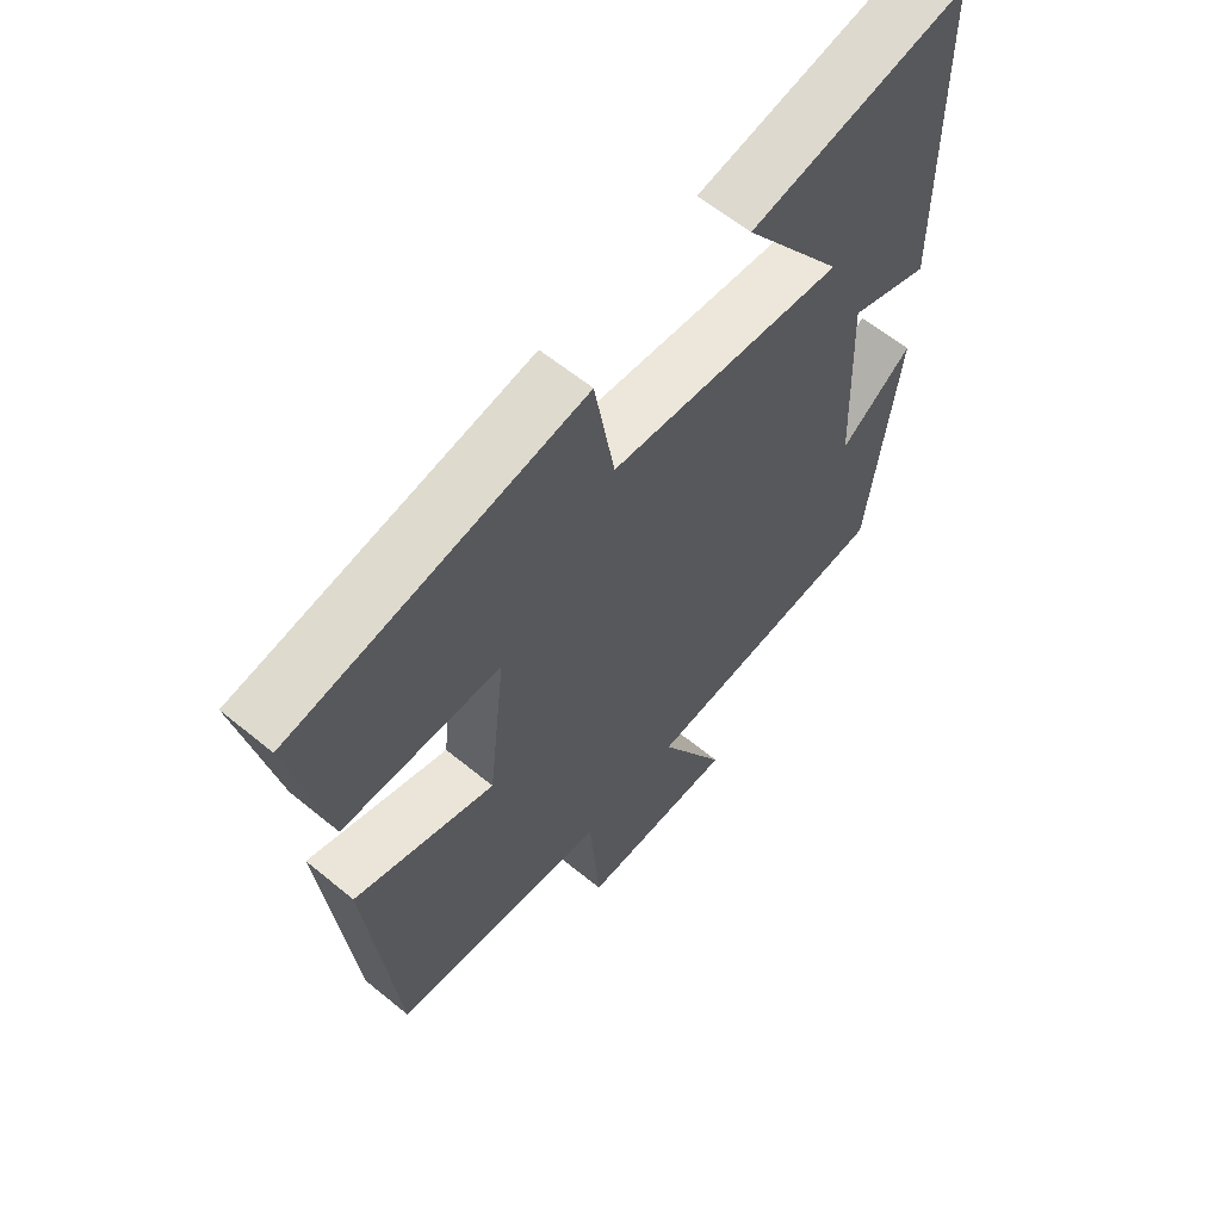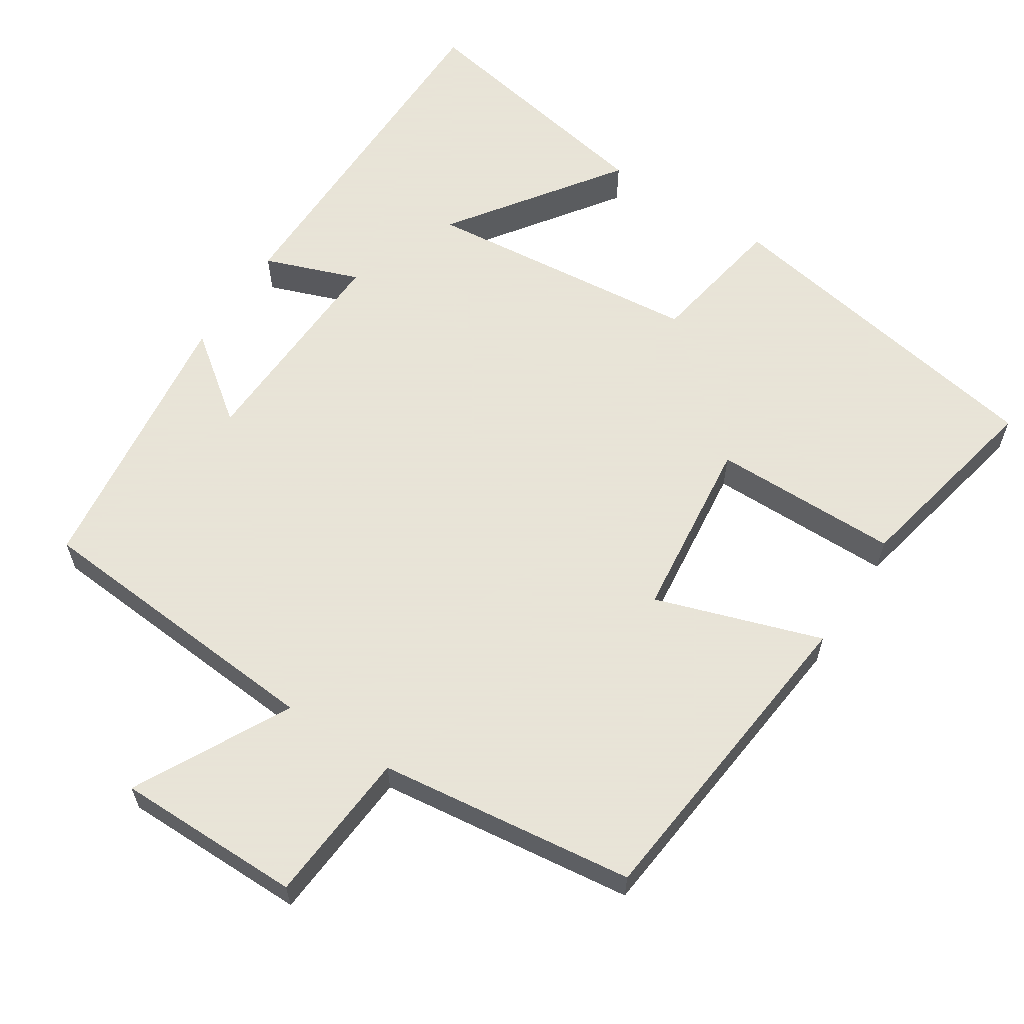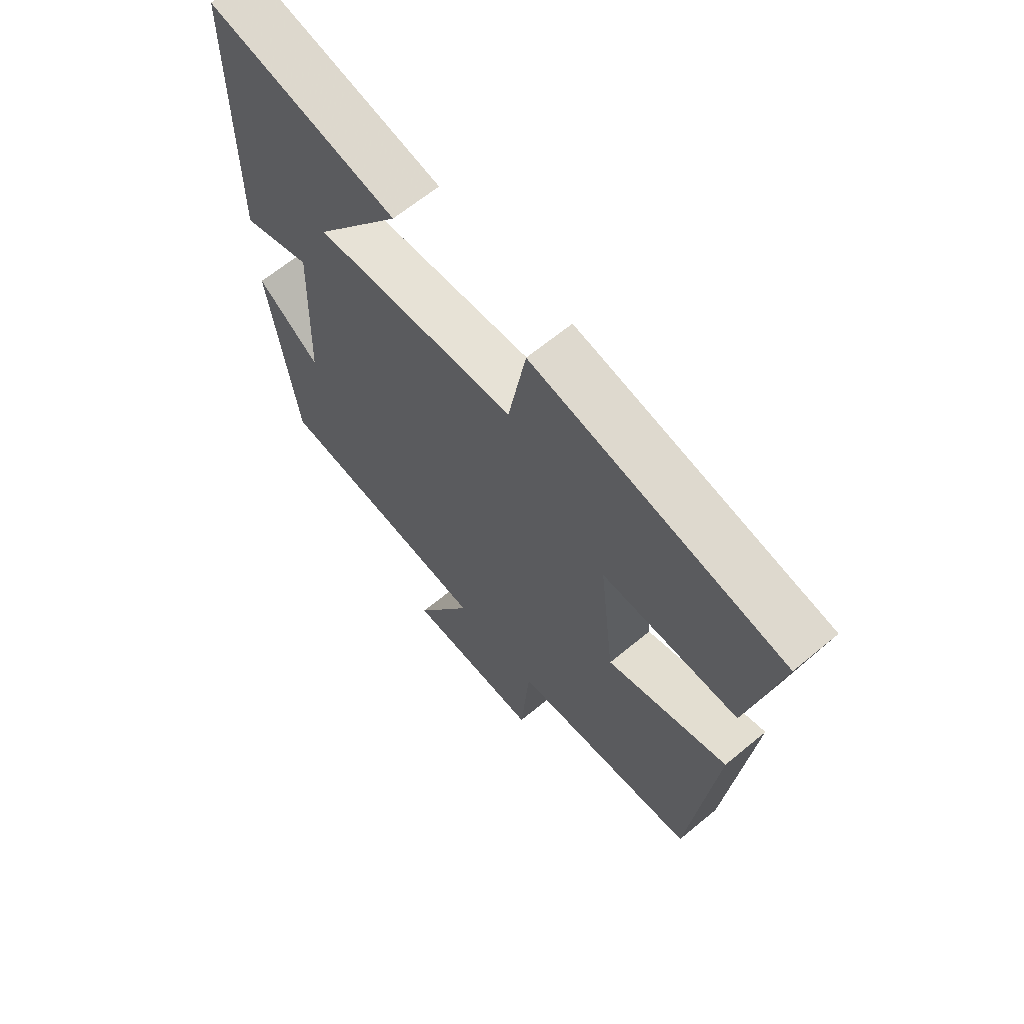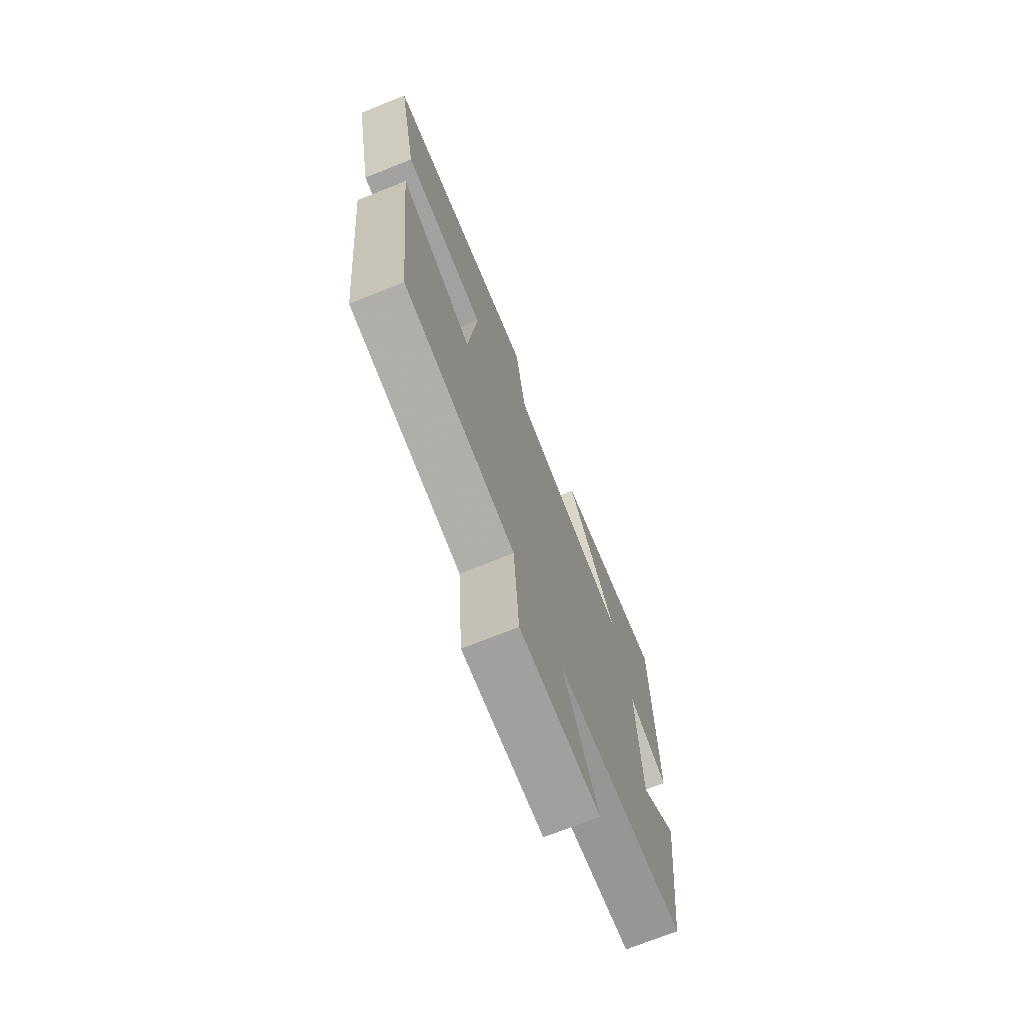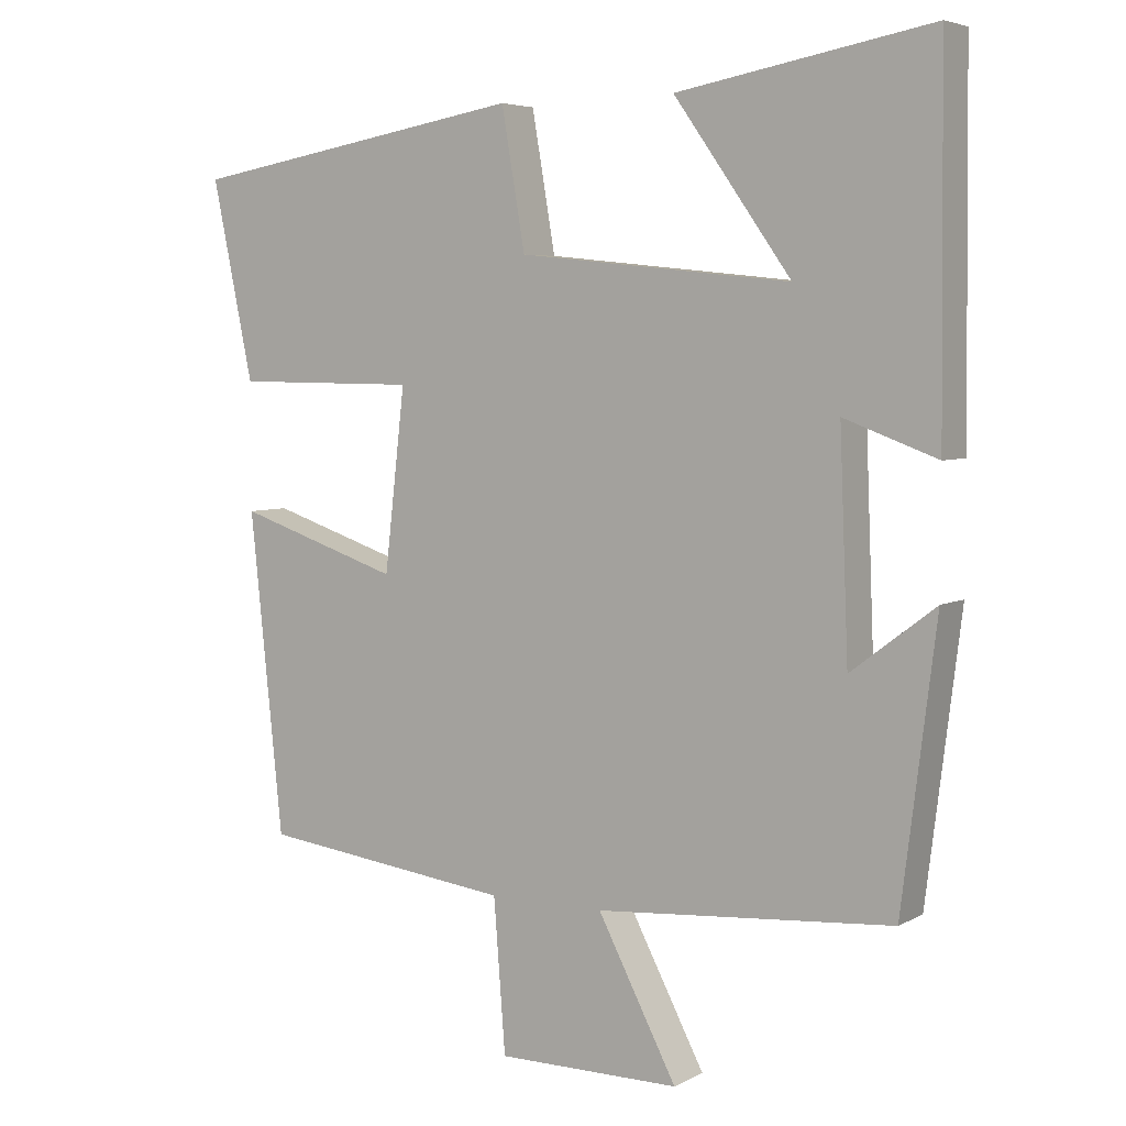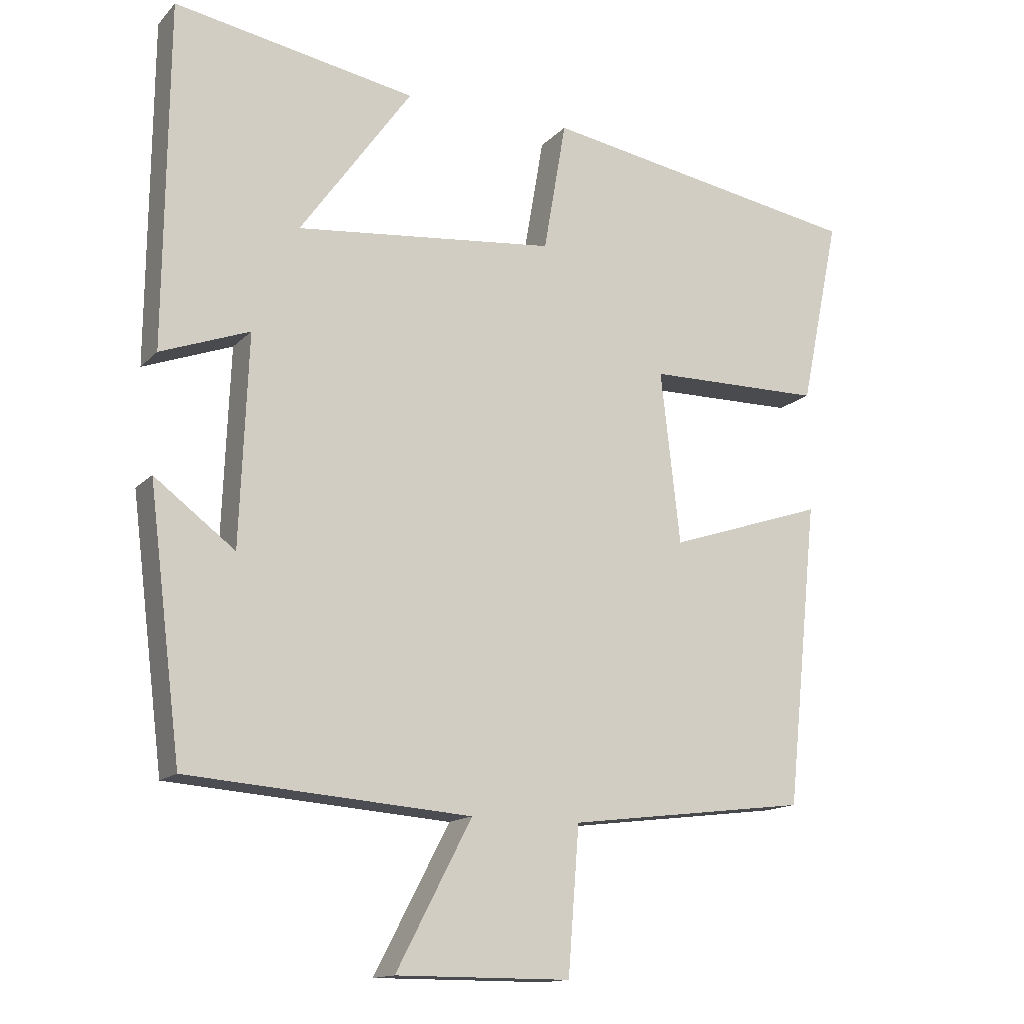
<metadata>
{"format":"obj","ext":"obj","renderer":"f3d","projection":"perspective","resolution":1024,"background":"white","views":[{"elev":60.8,"azim":-50.0,"up":"+Z"},{"elev":61.4,"azim":-147.0,"up":"+Y"},{"elev":64.8,"azim":-129.9,"up":"+Z"},{"elev":-71.8,"azim":-68.2,"up":"+Z"},{"elev":5.1,"azim":32.2,"up":"+Z"},{"elev":-14.3,"azim":153.3,"up":"+Z"}]}
</metadata>
<code>
v -0.455 0.07 -0.457
v -0.5 0.07 -0.022
v -0.277 0.07 -0.096
v -0.249 0.07 0.15
v -0.5 0.07 0.152
v -0.556 0.07 0.421
v -0.095 0.07 0.5
v -0.063 0.07 0.313
v 0.309 0.07 0.275
v 0.149 0.07 0.5
v 0.495 0.07 0.563
v 0.5 0.07 0.072
v 0.373 0.07 0.119
v 0.385 0.07 -0.179
v 0.5 0.07 -0.092
v 0.453 0.07 -0.469
v 0.048 0.07 -0.5
v 0.156 0.07 -0.707
v -0.094 0.07 -0.707
v -0.11 0.07 -0.5
v -0.455 0 -0.457
v -0.5 0 -0.022
v -0.277 0 -0.096
v -0.249 0 0.15
v -0.5 0 0.152
v -0.556 0 0.421
v -0.095 0 0.5
v -0.063 0 0.313
v 0.309 0 0.275
v 0.149 0 0.5
v 0.495 0 0.563
v 0.5 0 0.072
v 0.373 0 0.119
v 0.385 0 -0.179
v 0.5 0 -0.092
v 0.453 0 -0.469
v 0.048 0 -0.5
v 0.156 0 -0.707
v -0.094 0 -0.707
v -0.11 0 -0.5
f 17 18 19 20
f 1 2 3
f 20 1 3
f 17 20 3
f 14 15 16 17
f 17 3 4
f 14 17 4
f 13 14 4
f 11 12 13
f 9 10 11
f 9 11 13
f 8 9 13 4
f 6 7 8
f 5 6 8
f 4 5 8
f 40 39 38 37
f 23 22 21
f 23 21 40
f 23 40 37
f 37 36 35 34
f 24 23 37
f 24 37 34
f 24 34 33
f 33 32 31
f 31 30 29
f 33 31 29
f 24 33 29 28
f 28 27 26
f 28 26 25
f 28 25 24
f 1 21 22 2
f 2 22 23 3
f 3 23 24 4
f 4 24 25 5
f 5 25 26 6
f 6 26 27 7
f 7 27 28 8
f 8 28 29 9
f 9 29 30 10
f 10 30 31 11
f 11 31 32 12
f 12 32 33 13
f 13 33 34 14
f 14 34 35 15
f 15 35 36 16
f 16 36 37 17
f 17 37 38 18
f 18 38 39 19
f 19 39 40 20
f 20 40 21 1

</code>
